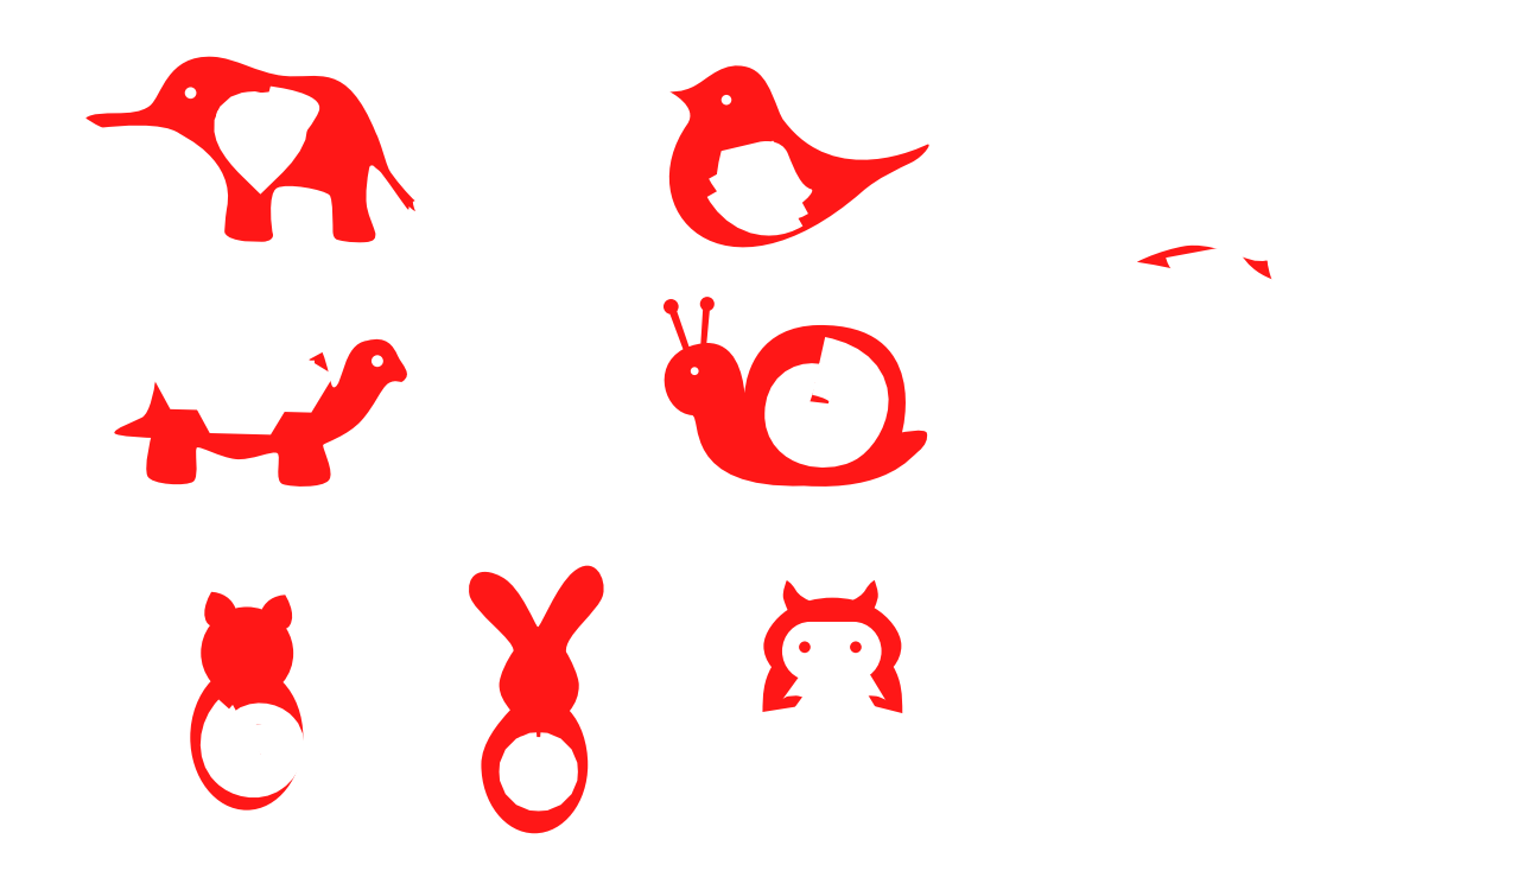
<metadata>
{"format":"dxf","ext":"dxf","renderer":"ezdxf+matplotlib","layout":"modelspace","background":"white","min_lineweight":24,"dpi":150}
</metadata>
<code>
0
SECTION
2
ENTITIES
0
INSERT
8
Animal Clips
2
block 2
10
0
20
0
30
0
0
INSERT
8
Animal Clips
2
block 3
10
0
20
0
30
0
0
INSERT
8
Animal Clips
2
block 4
10
0
20
0
30
0
0
INSERT
8
Animal Clips
2
block 5
10
0
20
0
30
0
0
INSERT
8
Animal Clips
2
block 6
10
0
20
0
30
0
0
INSERT
8
Animal Clips
2
block 7
10
0
20
0
30
0
0
INSERT
8
Animal Clips
2
block 8
10
0
20
0
30
0
0
INSERT
8
Animal Clips
2
block 9
10
0
20
0
30
0
0
ENDSEC
0
EOF

</code>
